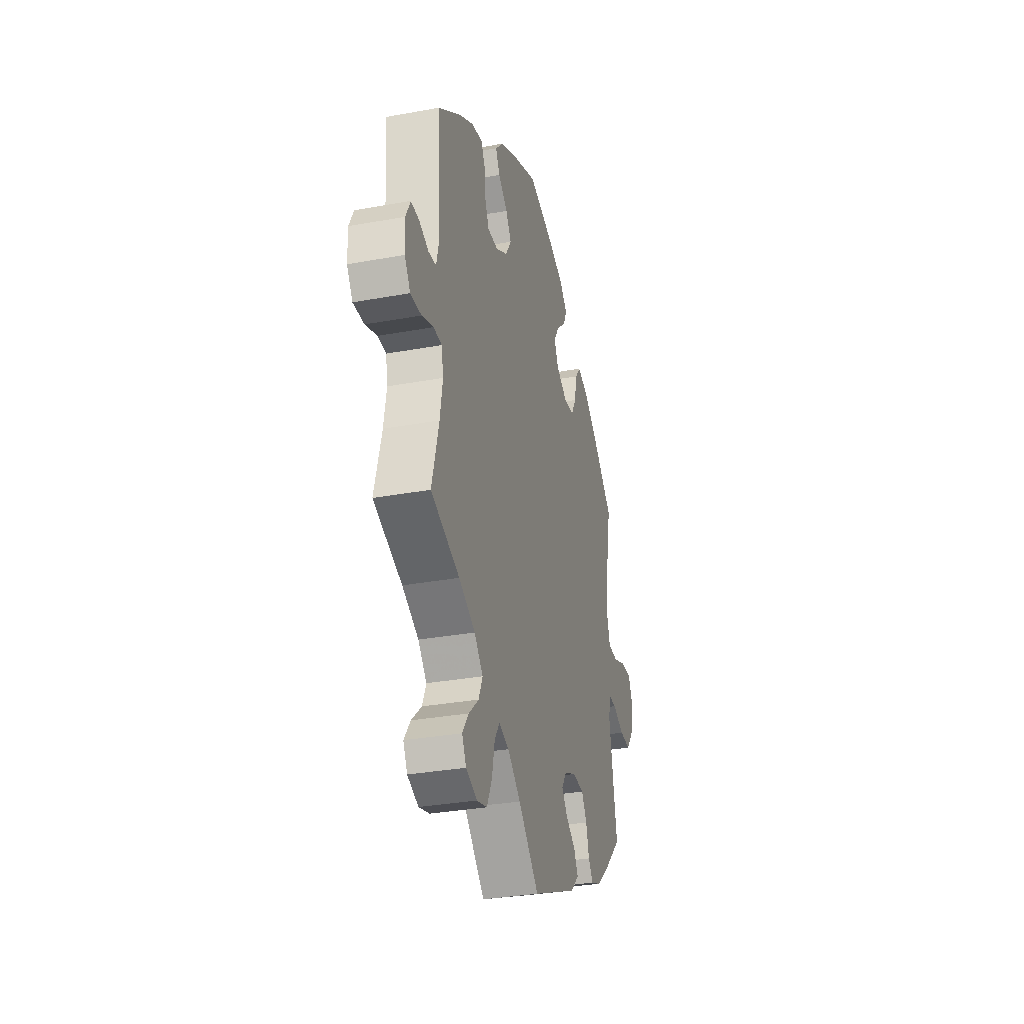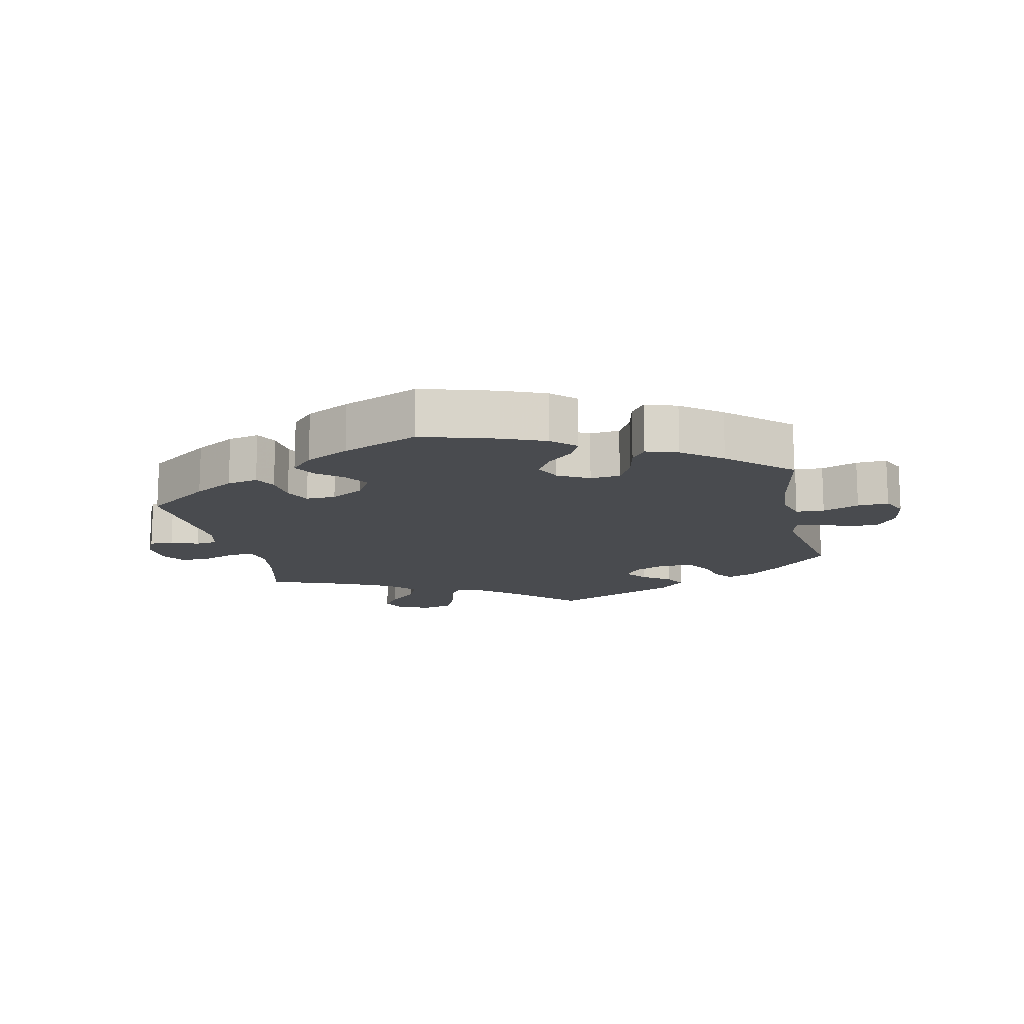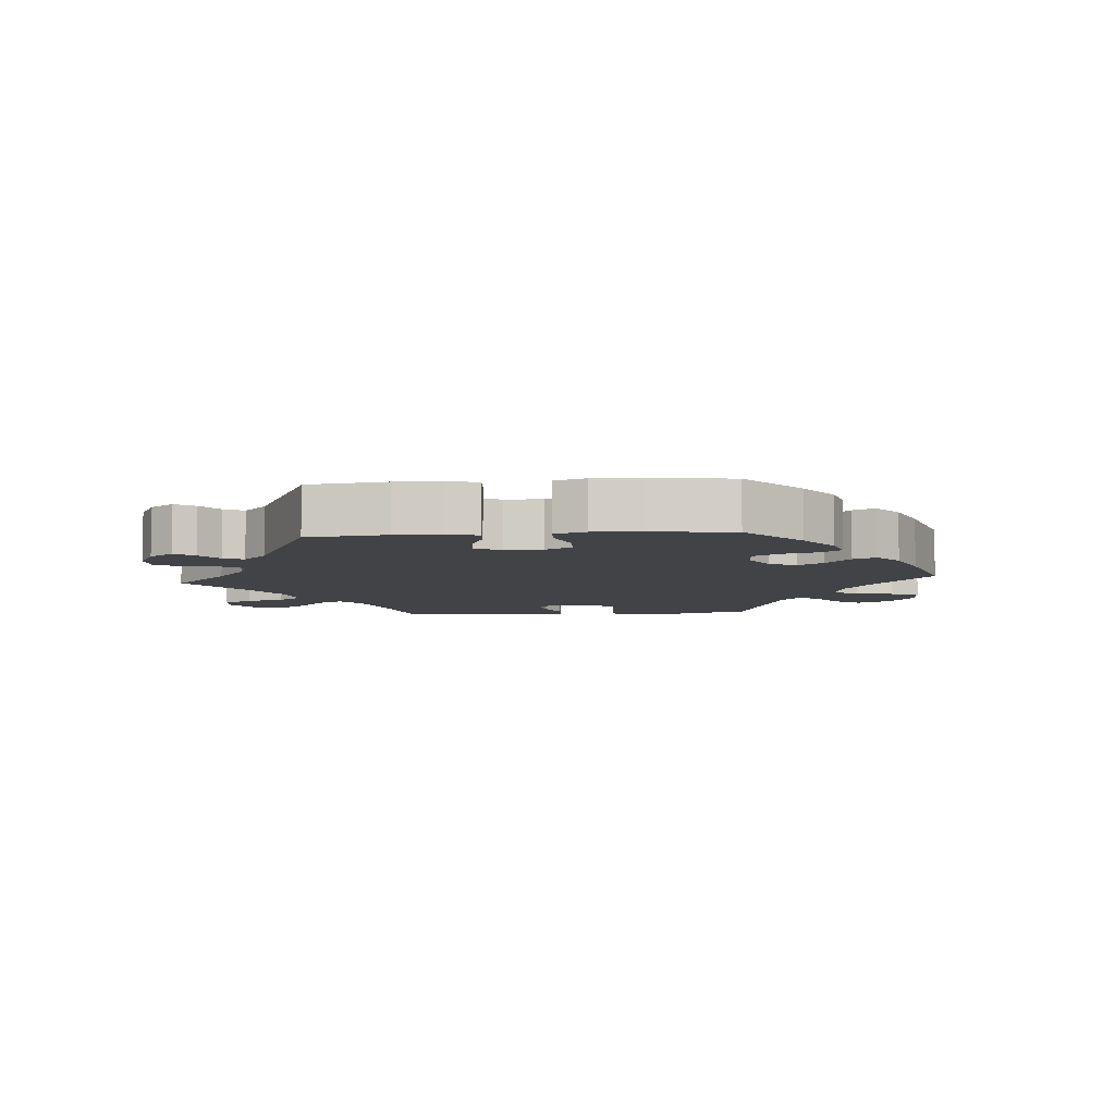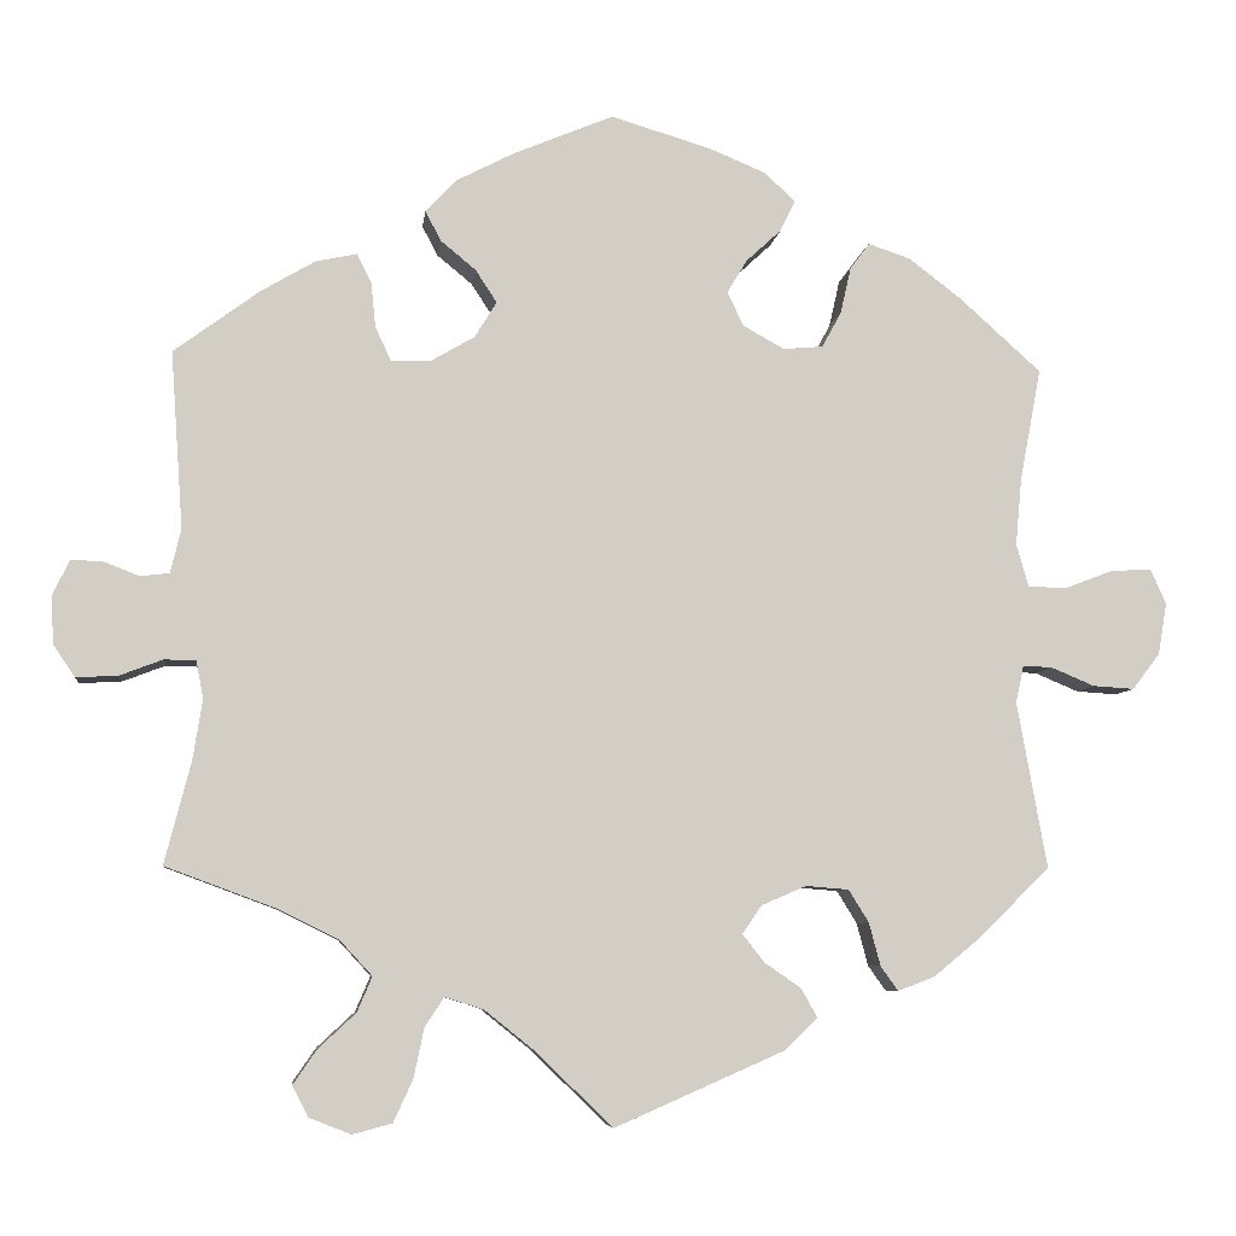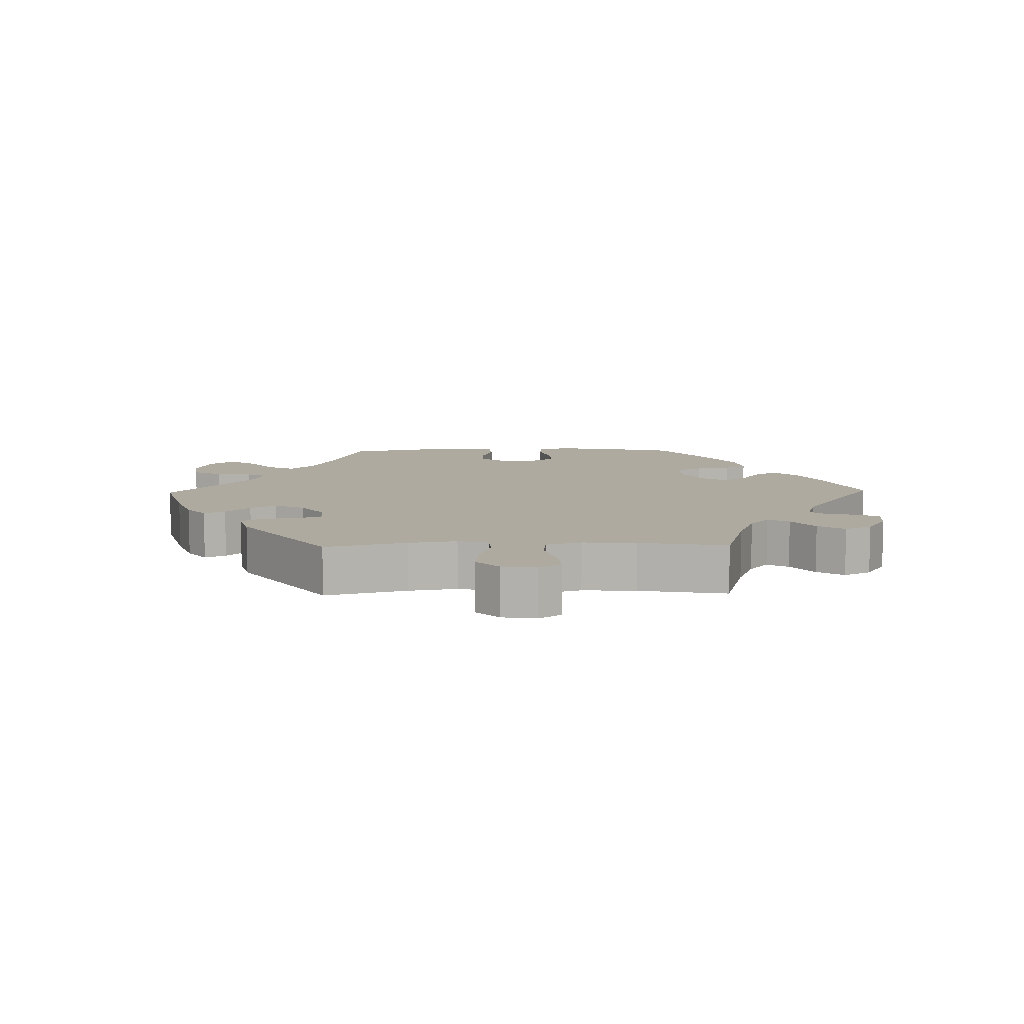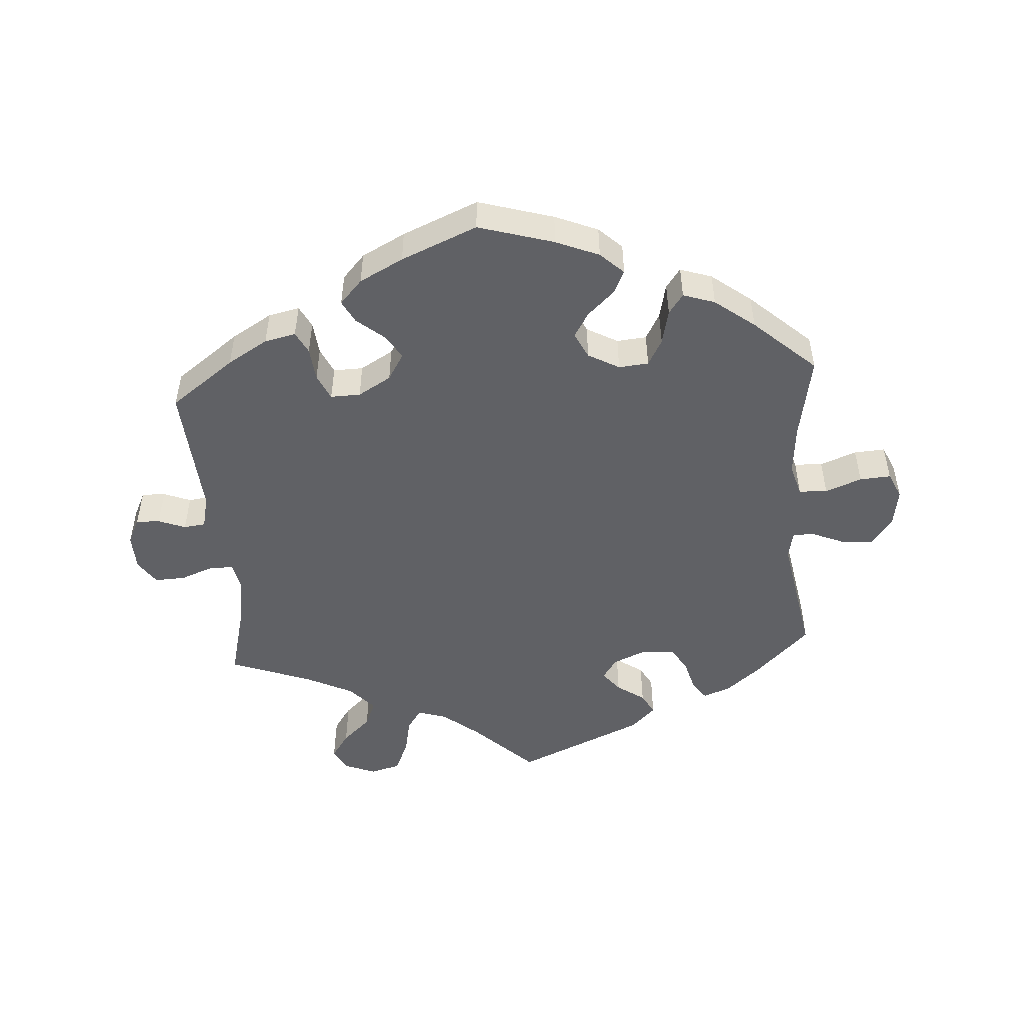
<metadata>
{"format":"obj","ext":"obj","renderer":"f3d","projection":"perspective","resolution":1024,"background":"white","views":[{"elev":-32.2,"azim":-75.6,"up":"+Z"},{"elev":-14.2,"azim":12.4,"up":"+Y"},{"elev":-7.3,"azim":-25.3,"up":"+Y"},{"elev":-6.7,"azim":-6.7,"up":"+Z"},{"elev":9.5,"azim":-151.3,"up":"+Y"},{"elev":-49.7,"azim":4.1,"up":"+Y"}]}
</metadata>
<code>
v -0.402 0.07 0.361
v -0.341 0.07 0.397
v -0.294 0.07 0.407
v -0.277 0.07 0.374
v -0.272 0.07 0.323
v -0.254 0.07 0.284
v -0.209 0.07 0.285
v -0.159 0.07 0.314
v -0.134 0.07 0.355
v -0.158 0.07 0.392
v -0.198 0.07 0.425
v -0.216 0.07 0.459
v -0.182 0.07 0.496
v -0.116 0.07 0.53
v -0.001 0.07 0.578
v 0.113 0.07 0.544
v 0.178 0.07 0.517
v 0.213 0.07 0.484
v 0.196 0.07 0.449
v 0.156 0.07 0.412
v 0.133 0.07 0.374
v 0.152 0.07 0.335
v 0.199 0.07 0.309
v 0.244 0.07 0.313
v 0.266 0.07 0.353
v 0.278 0.07 0.406
v 0.3 0.07 0.436
v 0.348 0.07 0.42
v 0.408 0.07 0.374
v 0.501 0.07 0.29
v 0.477 0.07 0.162
v 0.47 0.07 0.085
v 0.484 0.07 0.037
v 0.527 0.07 0.035
v 0.582 0.07 0.056
v 0.629 0.07 0.059
v 0.647 0.07 0.019
v 0.637 0.07 -0.04
v 0.606 0.07 -0.081
v 0.559 0.07 -0.078
v 0.509 0.07 -0.057
v 0.476 0.07 -0.056
v 0.467 0.07 -0.098
v 0.501 0.07 -0.288
v 0.419 0.07 -0.368
v 0.367 0.07 -0.411
v 0.325 0.07 -0.427
v 0.305 0.07 -0.399
v 0.292 0.07 -0.35
v 0.269 0.07 -0.313
v 0.22 0.07 -0.309
v 0.169 0.07 -0.331
v 0.147 0.07 -0.363
v 0.172 0.07 -0.395
v 0.214 0.07 -0.424
v 0.232 0.07 -0.457
v 0.195 0.07 -0.493
v 0.001 0.07 -0.578
v -0.088 0.07 -0.492
v -0.144 0.07 -0.447
v -0.188 0.07 -0.433
v -0.21 0.07 -0.466
v -0.222 0.07 -0.523
v -0.244 0.07 -0.571
v -0.289 0.07 -0.583
v -0.337 0.07 -0.564
v -0.355 0.07 -0.529
v -0.328 0.07 -0.49
v -0.285 0.07 -0.45
v -0.268 0.07 -0.41
v -0.305 0.07 -0.37
v -0.376 0.07 -0.335
v -0.5 0.07 -0.289
v -0.47 0.07 -0.173
v -0.459 0.07 -0.104
v -0.467 0.07 -0.061
v -0.503 0.07 -0.06
v -0.553 0.07 -0.079
v -0.6 0.07 -0.081
v -0.625 0.07 -0.044
v -0.627 0.07 0.011
v -0.608 0.07 0.05
v -0.572 0.07 0.049
v -0.531 0.07 0.033
v -0.498 0.07 0.037
v -0.486 0.07 0.087
v -0.5 0.07 0.289
v -0.402 0 0.361
v -0.341 0 0.397
v -0.294 0 0.407
v -0.277 0 0.374
v -0.272 0 0.323
v -0.254 0 0.284
v -0.209 0 0.285
v -0.159 0 0.314
v -0.134 0 0.355
v -0.158 0 0.392
v -0.198 0 0.425
v -0.216 0 0.459
v -0.182 0 0.496
v -0.116 0 0.53
v -0.001 0 0.578
v 0.113 0 0.544
v 0.178 0 0.517
v 0.213 0 0.484
v 0.196 0 0.449
v 0.156 0 0.412
v 0.133 0 0.374
v 0.152 0 0.335
v 0.199 0 0.309
v 0.244 0 0.313
v 0.266 0 0.353
v 0.278 0 0.406
v 0.3 0 0.436
v 0.348 0 0.42
v 0.408 0 0.374
v 0.501 0 0.29
v 0.477 0 0.162
v 0.47 0 0.085
v 0.484 0 0.037
v 0.527 0 0.035
v 0.582 0 0.056
v 0.629 0 0.059
v 0.647 0 0.019
v 0.637 0 -0.04
v 0.606 0 -0.081
v 0.559 0 -0.078
v 0.509 0 -0.057
v 0.476 0 -0.056
v 0.467 0 -0.098
v 0.501 0 -0.288
v 0.419 0 -0.368
v 0.367 0 -0.411
v 0.325 0 -0.427
v 0.305 0 -0.399
v 0.292 0 -0.35
v 0.269 0 -0.313
v 0.22 0 -0.309
v 0.169 0 -0.331
v 0.147 0 -0.363
v 0.172 0 -0.395
v 0.214 0 -0.424
v 0.232 0 -0.457
v 0.195 0 -0.493
v 0.001 0 -0.578
v -0.088 0 -0.492
v -0.144 0 -0.447
v -0.188 0 -0.433
v -0.21 0 -0.466
v -0.222 0 -0.523
v -0.244 0 -0.571
v -0.289 0 -0.583
v -0.337 0 -0.564
v -0.355 0 -0.529
v -0.328 0 -0.49
v -0.285 0 -0.45
v -0.268 0 -0.41
v -0.305 0 -0.37
v -0.376 0 -0.335
v -0.5 0 -0.289
v -0.47 0 -0.173
v -0.459 0 -0.104
v -0.467 0 -0.061
v -0.503 0 -0.06
v -0.553 0 -0.079
v -0.6 0 -0.081
v -0.625 0 -0.044
v -0.627 0 0.011
v -0.608 0 0.05
v -0.572 0 0.049
v -0.531 0 0.033
v -0.498 0 0.037
v -0.486 0 0.087
v -0.5 0 0.289
f 86 87 1 2
f 85 86 2 3
f 81 82 83 84
f 81 84 85
f 80 81 85
f 77 78 79 80
f 76 77 80 85
f 72 73 74
f 71 72 74 75
f 70 71 75 76
f 66 67 68 69
f 64 65 66 69
f 62 63 64 69
f 61 62 69 70
f 56 57 58 59
f 54 55 56 59
f 53 54 59 60
f 52 53 60 61
f 46 47 48 49
f 46 49 50
f 43 44 45 46
f 42 43 46 50
f 38 39 40 41
f 38 41 42
f 37 38 42
f 34 35 36 37
f 33 34 37 42
f 32 33 42 50
f 28 29 30 31
f 25 26 27 28
f 24 25 28 31
f 23 24 31 32
f 17 18 19 20
f 17 20 21
f 16 17 21
f 15 16 21
f 14 15 21 22
f 10 11 12 13
f 9 10 13 14
f 85 3 4 5
f 85 5 6
f 76 85 6 7
f 70 76 7 8
f 51 52 61 70
f 51 70 8 9
f 22 23 32 50
f 22 50 51
f 9 14 22 51
f 89 88 174 173
f 90 89 173 172
f 171 170 169 168
f 172 171 168
f 172 168 167
f 167 166 165 164
f 172 167 164 163
f 161 160 159
f 162 161 159 158
f 163 162 158 157
f 156 155 154 153
f 156 153 152 151
f 156 151 150 149
f 157 156 149 148
f 146 145 144 143
f 146 143 142 141
f 147 146 141 140
f 148 147 140 139
f 136 135 134 133
f 137 136 133
f 133 132 131 130
f 137 133 130 129
f 128 127 126 125
f 129 128 125
f 129 125 124
f 124 123 122 121
f 129 124 121 120
f 137 129 120 119
f 118 117 116 115
f 115 114 113 112
f 118 115 112 111
f 119 118 111 110
f 107 106 105 104
f 108 107 104
f 108 104 103
f 108 103 102
f 109 108 102 101
f 100 99 98 97
f 101 100 97 96
f 92 91 90 172
f 93 92 172
f 94 93 172 163
f 95 94 163 157
f 157 148 139 138
f 96 95 157 138
f 137 119 110 109
f 138 137 109
f 138 109 101 96
f 1 88 89 2
f 2 89 90 3
f 3 90 91 4
f 4 91 92 5
f 5 92 93 6
f 6 93 94 7
f 7 94 95 8
f 8 95 96 9
f 9 96 97 10
f 10 97 98 11
f 11 98 99 12
f 12 99 100 13
f 13 100 101 14
f 14 101 102 15
f 15 102 103 16
f 16 103 104 17
f 17 104 105 18
f 18 105 106 19
f 19 106 107 20
f 20 107 108 21
f 21 108 109 22
f 22 109 110 23
f 23 110 111 24
f 24 111 112 25
f 25 112 113 26
f 26 113 114 27
f 27 114 115 28
f 28 115 116 29
f 29 116 117 30
f 30 117 118 31
f 31 118 119 32
f 32 119 120 33
f 33 120 121 34
f 34 121 122 35
f 35 122 123 36
f 36 123 124 37
f 37 124 125 38
f 38 125 126 39
f 39 126 127 40
f 40 127 128 41
f 41 128 129 42
f 42 129 130 43
f 43 130 131 44
f 44 131 132 45
f 45 132 133 46
f 46 133 134 47
f 47 134 135 48
f 48 135 136 49
f 49 136 137 50
f 50 137 138 51
f 51 138 139 52
f 52 139 140 53
f 53 140 141 54
f 54 141 142 55
f 55 142 143 56
f 56 143 144 57
f 57 144 145 58
f 58 145 146 59
f 59 146 147 60
f 60 147 148 61
f 61 148 149 62
f 62 149 150 63
f 63 150 151 64
f 64 151 152 65
f 65 152 153 66
f 66 153 154 67
f 67 154 155 68
f 68 155 156 69
f 69 156 157 70
f 70 157 158 71
f 71 158 159 72
f 72 159 160 73
f 73 160 161 74
f 74 161 162 75
f 75 162 163 76
f 76 163 164 77
f 77 164 165 78
f 78 165 166 79
f 79 166 167 80
f 80 167 168 81
f 81 168 169 82
f 82 169 170 83
f 83 170 171 84
f 84 171 172 85
f 85 172 173 86
f 86 173 174 87
f 87 174 88 1

</code>
